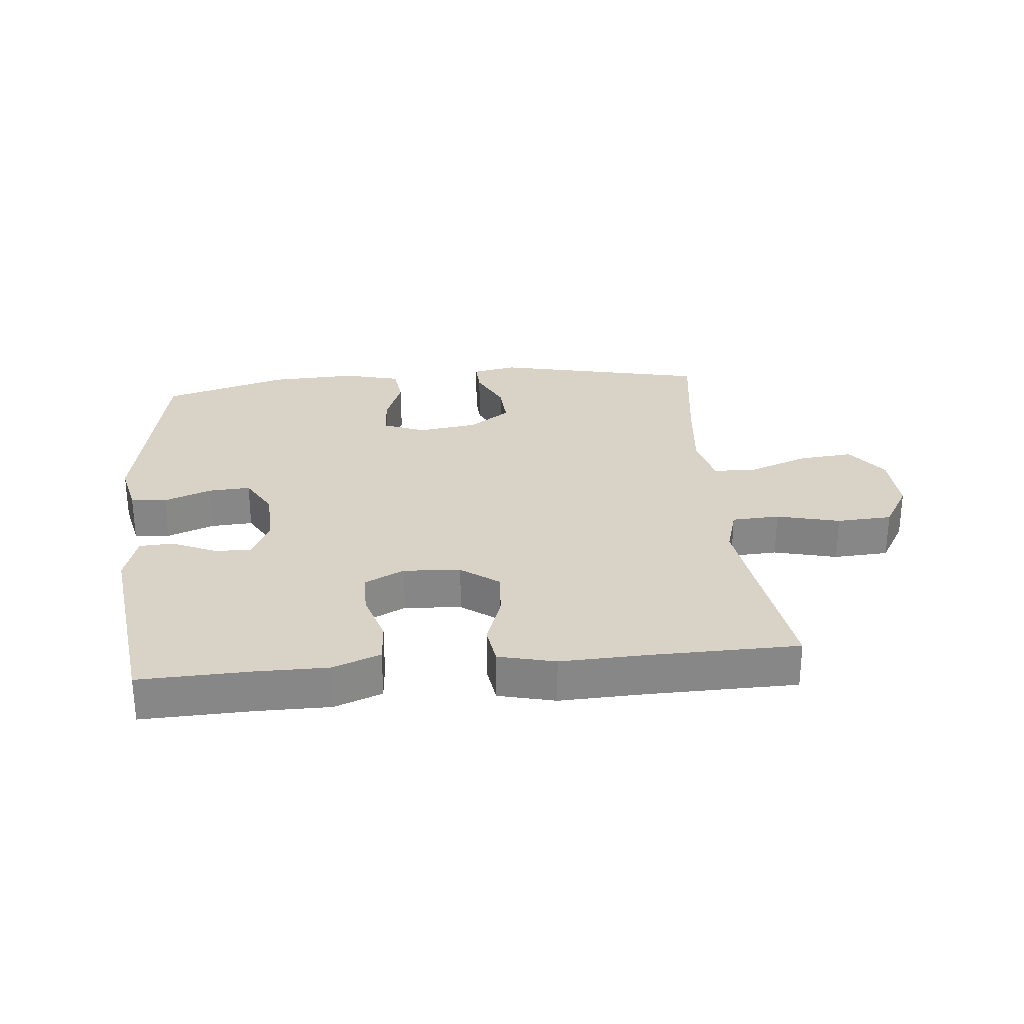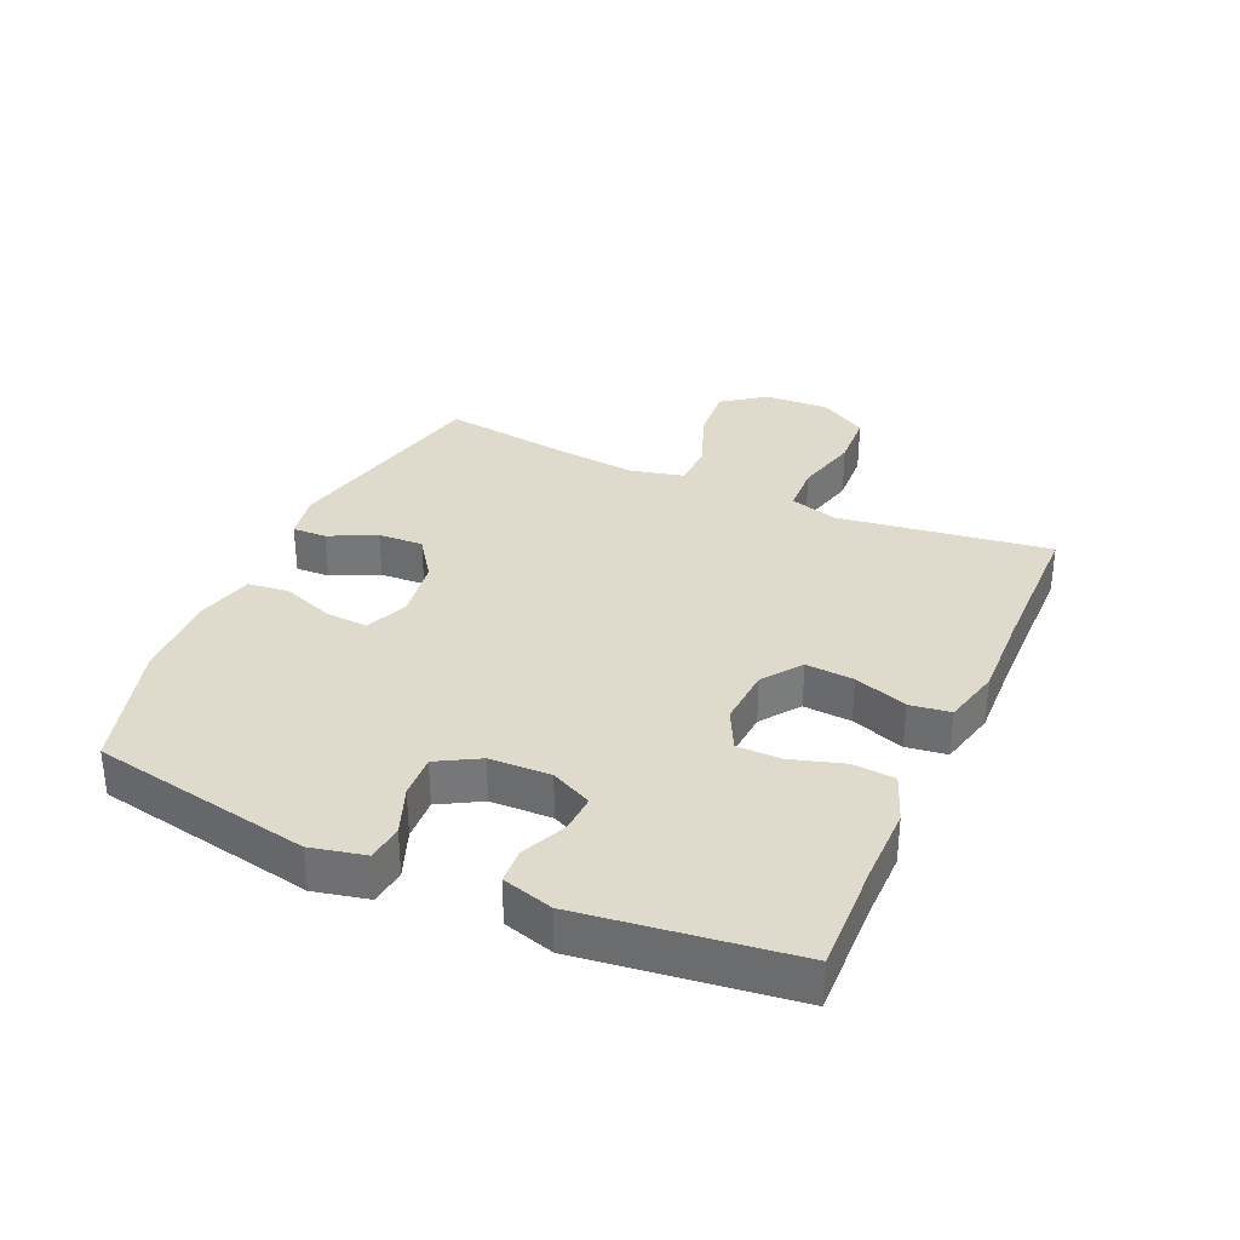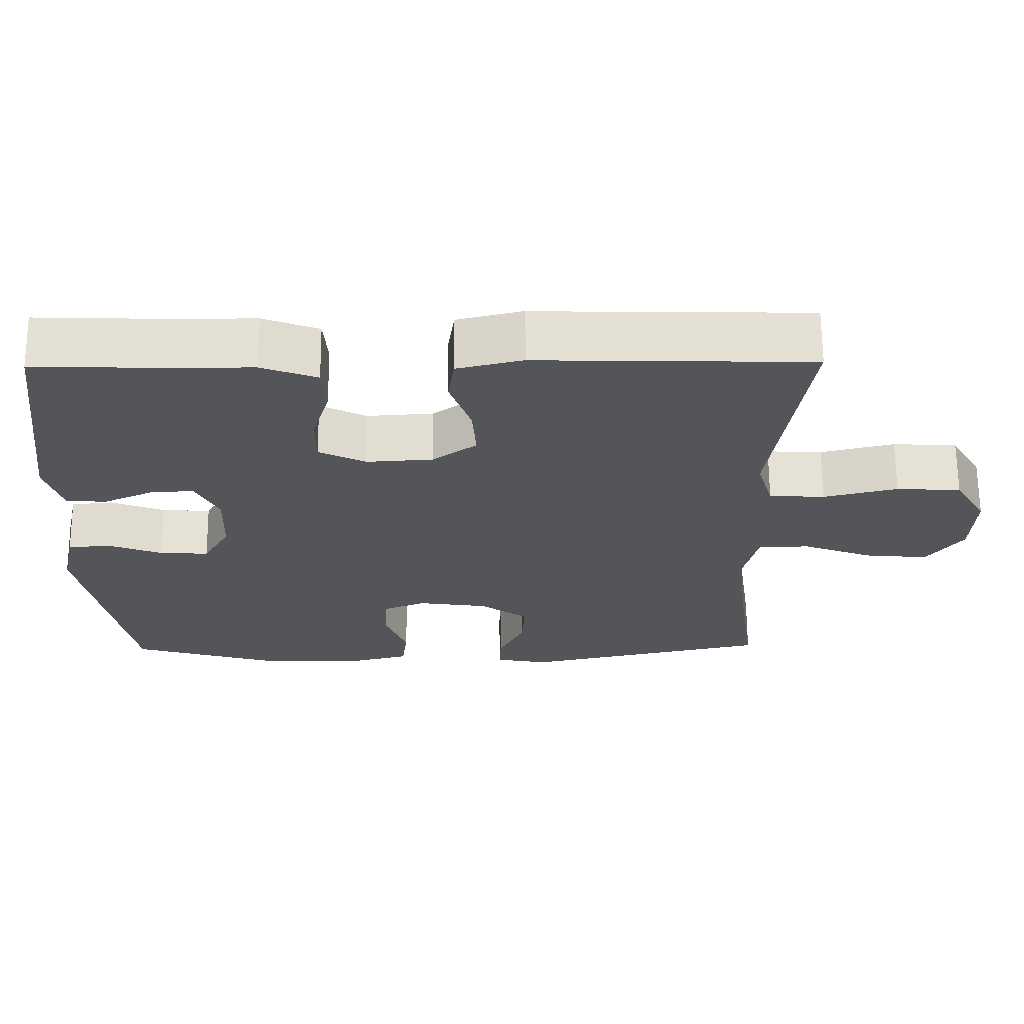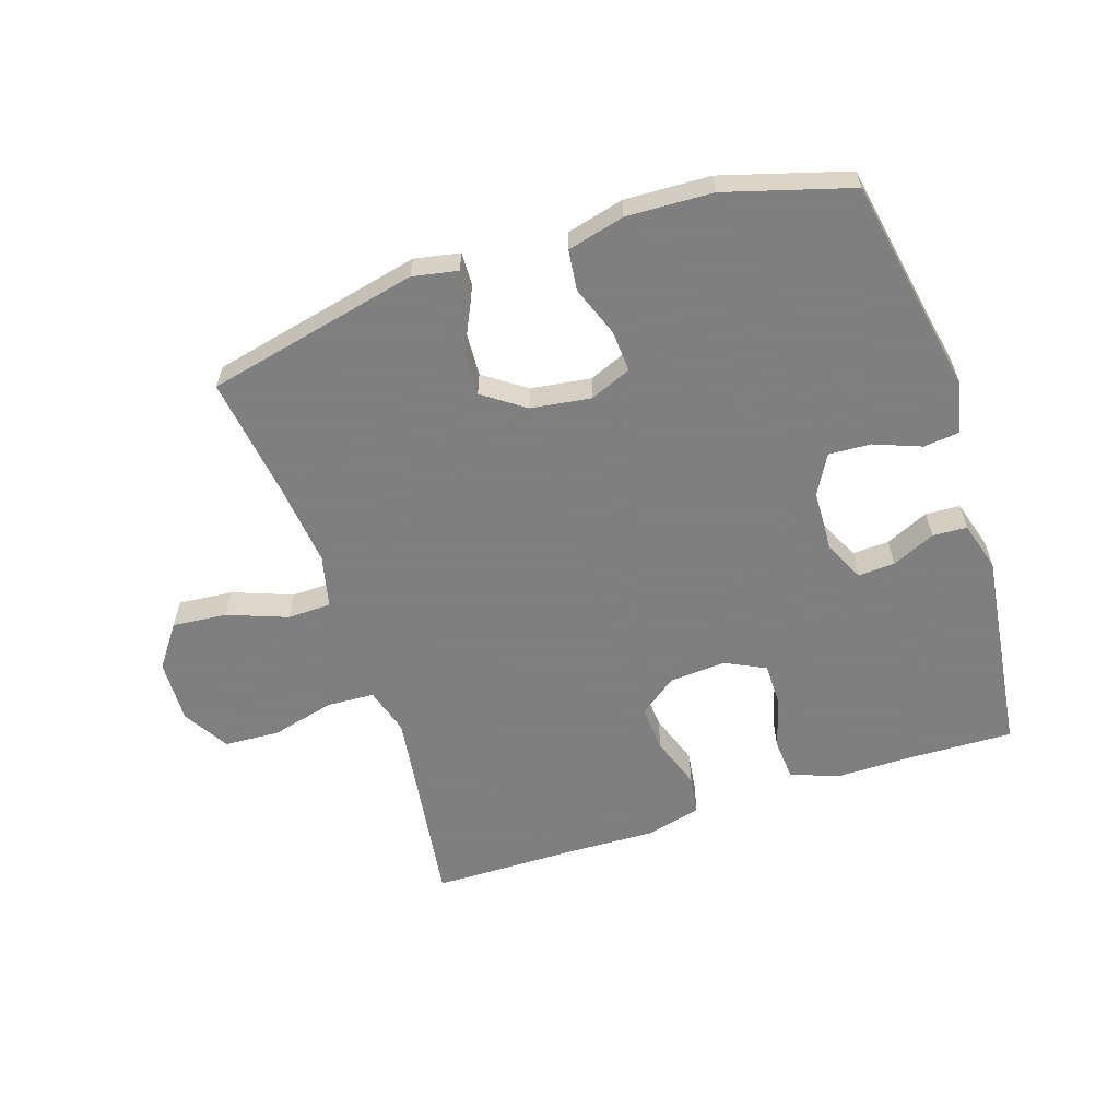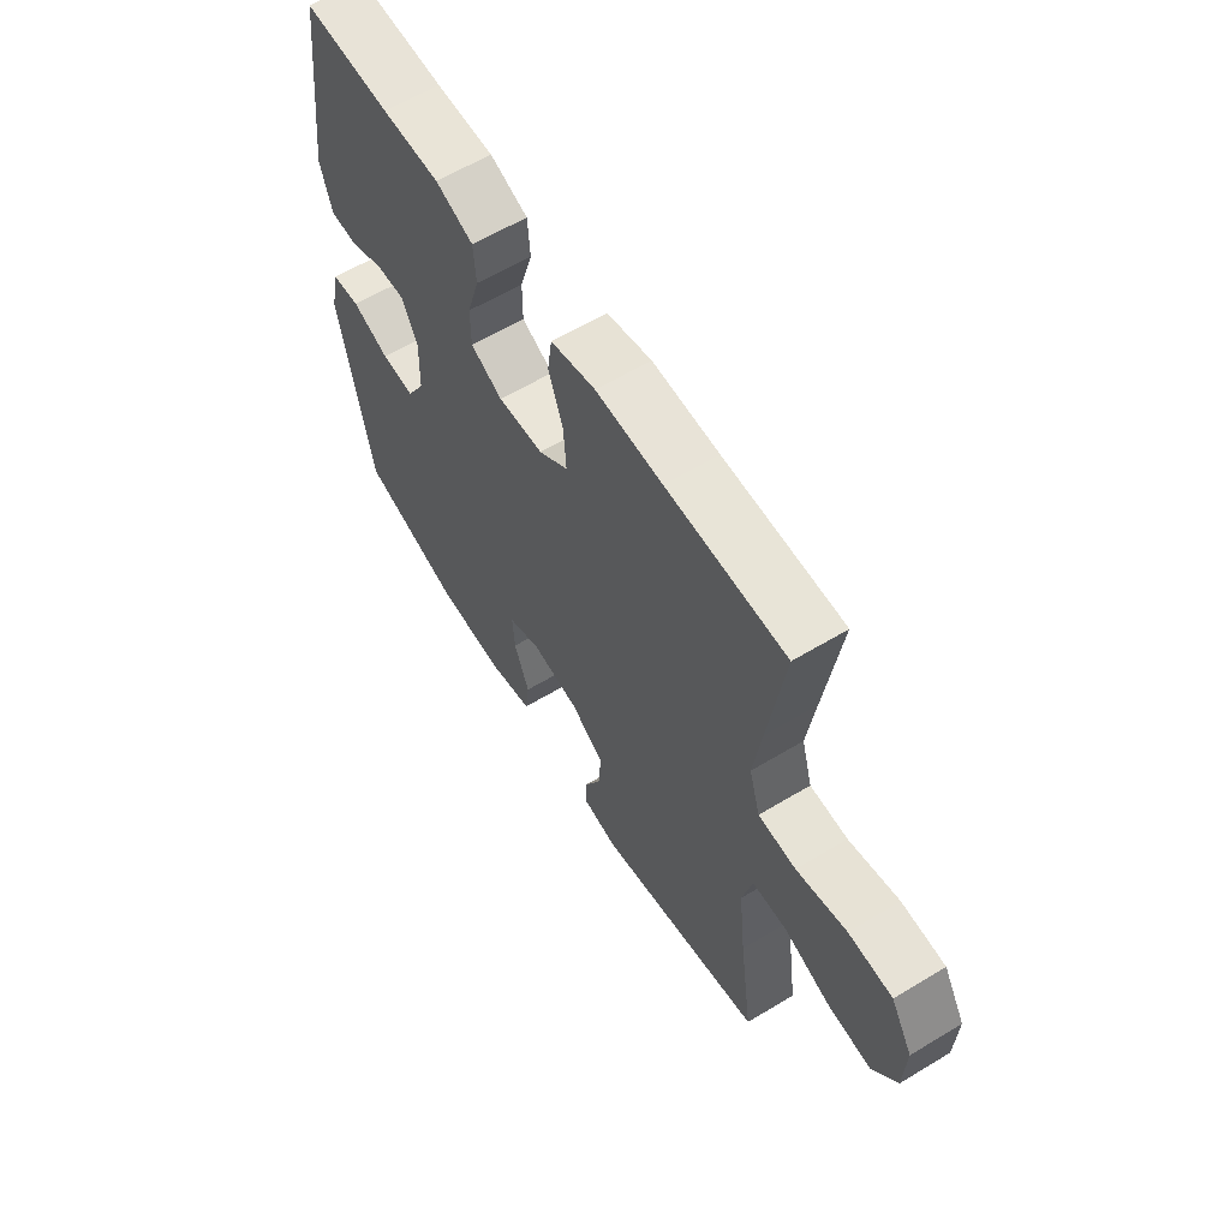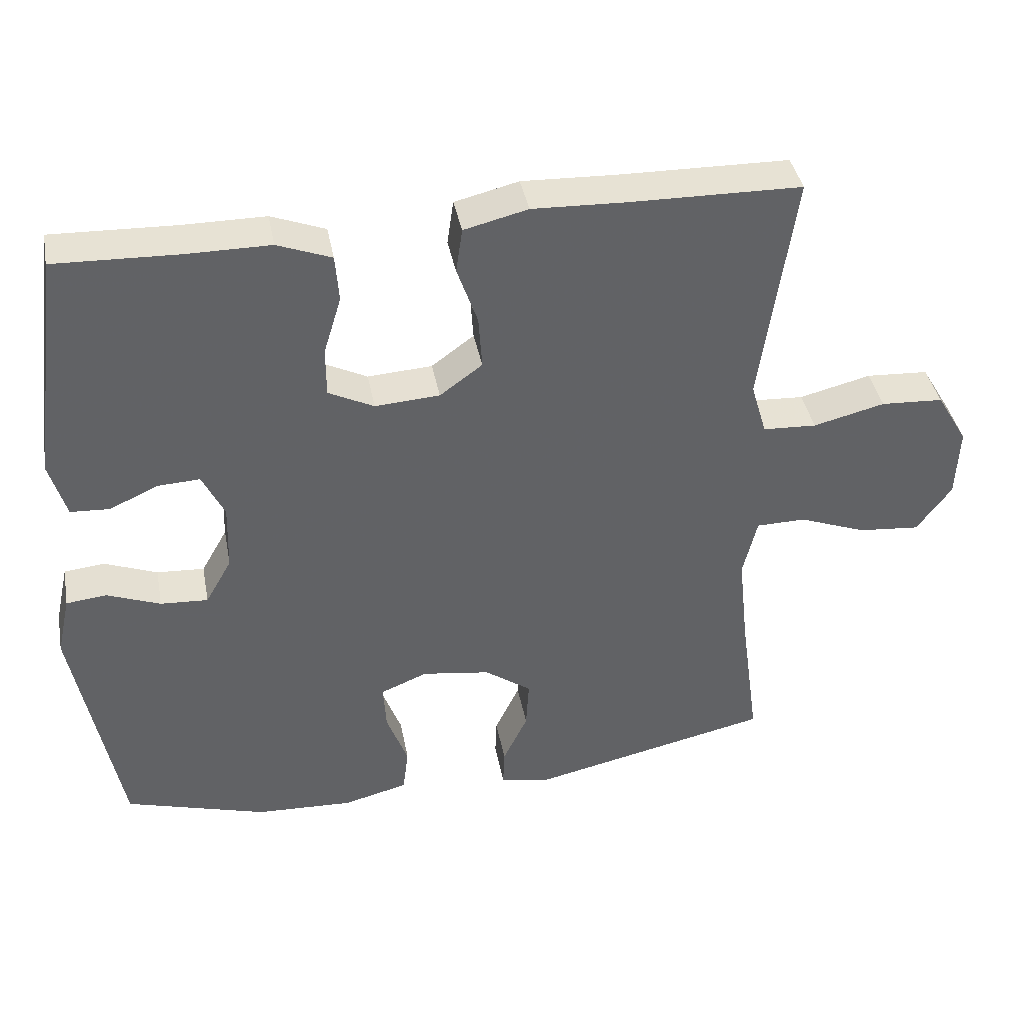
<metadata>
{"format":"obj","ext":"obj","renderer":"f3d","projection":"perspective","resolution":1024,"background":"white","views":[{"elev":28.1,"azim":-5.4,"up":"+Y"},{"elev":33.1,"azim":-65.9,"up":"+Y"},{"elev":65.9,"azim":-0.4,"up":"+Z"},{"elev":-59.9,"azim":-161.7,"up":"+Y"},{"elev":60.8,"azim":58.4,"up":"+Z"},{"elev":39.8,"azim":-10.7,"up":"+Z"}]}
</metadata>
<code>
v -0.5 0.07 0.5
v -0.325 0.07 0.494
v -0.209 0.07 0.494
v -0.133 0.07 0.465
v -0.128 0.07 0.399
v -0.153 0.07 0.317
v -0.153 0.07 0.248
v -0.089 0.07 0.216
v 0.002 0.07 0.222
v 0.062 0.07 0.266
v 0.057 0.07 0.341
v 0.028 0.07 0.424
v 0.037 0.07 0.487
v 0.127 0.07 0.509
v 0.261 0.07 0.504
v 0.5 0.07 0.5
v 0.469 0.07 0.284
v 0.453 0.07 0.17
v 0.475 0.07 0.095
v 0.551 0.07 0.091
v 0.652 0.07 0.116
v 0.74 0.07 0.111
v 0.784 0.07 0.037
v 0.78 0.07 -0.064
v 0.731 0.07 -0.131
v 0.644 0.07 -0.123
v 0.549 0.07 -0.087
v 0.479 0.07 -0.088
v 0.459 0.07 -0.172
v 0.473 0.07 -0.303
v 0.5 0.07 -0.5
v 0.161 0.07 -0.575
v 0.089 0.07 -0.561
v 0.091 0.07 -0.508
v 0.126 0.07 -0.435
v 0.13 0.07 -0.365
v 0.064 0.07 -0.318
v -0.032 0.07 -0.304
v -0.098 0.07 -0.331
v -0.094 0.07 -0.397
v -0.064 0.07 -0.478
v -0.072 0.07 -0.542
v -0.163 0.07 -0.565
v -0.3 0.07 -0.559
v -0.5 0.07 -0.5
v -0.564 0.07 -0.158
v -0.545 0.07 -0.073
v -0.488 0.07 -0.067
v -0.413 0.07 -0.096
v -0.346 0.07 -0.1
v -0.309 0.07 -0.035
v -0.306 0.07 0.06
v -0.337 0.07 0.124
v -0.396 0.07 0.121
v -0.465 0.07 0.09
v -0.52 0.07 0.093
v -0.543 0.07 0.172
v -0.5 0 0.5
v -0.325 0 0.494
v -0.209 0 0.494
v -0.133 0 0.465
v -0.128 0 0.399
v -0.153 0 0.317
v -0.153 0 0.248
v -0.089 0 0.216
v 0.002 0 0.222
v 0.062 0 0.266
v 0.057 0 0.341
v 0.028 0 0.424
v 0.037 0 0.487
v 0.127 0 0.509
v 0.261 0 0.504
v 0.5 0 0.5
v 0.469 0 0.284
v 0.453 0 0.17
v 0.475 0 0.095
v 0.551 0 0.091
v 0.652 0 0.116
v 0.74 0 0.111
v 0.784 0 0.037
v 0.78 0 -0.064
v 0.731 0 -0.131
v 0.644 0 -0.123
v 0.549 0 -0.087
v 0.479 0 -0.088
v 0.459 0 -0.172
v 0.473 0 -0.303
v 0.5 0 -0.5
v 0.161 0 -0.575
v 0.089 0 -0.561
v 0.091 0 -0.508
v 0.126 0 -0.435
v 0.13 0 -0.365
v 0.064 0 -0.318
v -0.032 0 -0.304
v -0.098 0 -0.331
v -0.094 0 -0.397
v -0.064 0 -0.478
v -0.072 0 -0.542
v -0.163 0 -0.565
v -0.3 0 -0.559
v -0.5 0 -0.5
v -0.564 0 -0.158
v -0.545 0 -0.073
v -0.488 0 -0.067
v -0.413 0 -0.096
v -0.346 0 -0.1
v -0.309 0 -0.035
v -0.306 0 0.06
v -0.337 0 0.124
v -0.396 0 0.121
v -0.465 0 0.09
v -0.52 0 0.093
v -0.543 0 0.172
f 57 1 2
f 56 57 2
f 55 56 2
f 54 55 2
f 4 5 6
f 3 4 6
f 2 3 6
f 54 2 6
f 53 54 6
f 52 53 6 7
f 51 52 7 8
f 50 51 8 9
f 47 48 49
f 46 47 49
f 45 46 49
f 44 45 49
f 43 44 49
f 42 43 49
f 41 42 49
f 40 41 49
f 39 40 49 50
f 50 9 10
f 39 50 10
f 38 39 10
f 33 34 35
f 32 33 35
f 31 32 35
f 30 31 35
f 29 30 35 36
f 28 29 36 37
f 25 26 27
f 24 25 27
f 23 24 27
f 22 23 27
f 21 22 27
f 20 21 27
f 19 20 27 28
f 37 38 10
f 28 37 10
f 19 28 10
f 18 19 10
f 13 14 15
f 12 13 15
f 11 12 15
f 10 11 15
f 18 10 15
f 17 18 15
f 15 16 17
f 59 58 114
f 59 114 113
f 59 113 112
f 59 112 111
f 63 62 61
f 63 61 60
f 63 60 59
f 63 59 111
f 63 111 110
f 64 63 110 109
f 65 64 109 108
f 66 65 108 107
f 106 105 104
f 106 104 103
f 106 103 102
f 106 102 101
f 106 101 100
f 106 100 99
f 106 99 98
f 106 98 97
f 107 106 97 96
f 67 66 107
f 67 107 96
f 67 96 95
f 92 91 90
f 92 90 89
f 92 89 88
f 92 88 87
f 93 92 87 86
f 94 93 86 85
f 84 83 82
f 84 82 81
f 84 81 80
f 84 80 79
f 84 79 78
f 84 78 77
f 85 84 77 76
f 67 95 94
f 67 94 85
f 67 85 76
f 67 76 75
f 72 71 70
f 72 70 69
f 72 69 68
f 72 68 67
f 72 67 75
f 72 75 74
f 74 73 72
f 1 58 59 2
f 2 59 60 3
f 3 60 61 4
f 4 61 62 5
f 5 62 63 6
f 6 63 64 7
f 7 64 65 8
f 8 65 66 9
f 9 66 67 10
f 10 67 68 11
f 11 68 69 12
f 12 69 70 13
f 13 70 71 14
f 14 71 72 15
f 15 72 73 16
f 16 73 74 17
f 17 74 75 18
f 18 75 76 19
f 19 76 77 20
f 20 77 78 21
f 21 78 79 22
f 22 79 80 23
f 23 80 81 24
f 24 81 82 25
f 25 82 83 26
f 26 83 84 27
f 27 84 85 28
f 28 85 86 29
f 29 86 87 30
f 30 87 88 31
f 31 88 89 32
f 32 89 90 33
f 33 90 91 34
f 34 91 92 35
f 35 92 93 36
f 36 93 94 37
f 37 94 95 38
f 38 95 96 39
f 39 96 97 40
f 40 97 98 41
f 41 98 99 42
f 42 99 100 43
f 43 100 101 44
f 44 101 102 45
f 45 102 103 46
f 46 103 104 47
f 47 104 105 48
f 48 105 106 49
f 49 106 107 50
f 50 107 108 51
f 51 108 109 52
f 52 109 110 53
f 53 110 111 54
f 54 111 112 55
f 55 112 113 56
f 56 113 114 57
f 57 114 58 1

</code>
